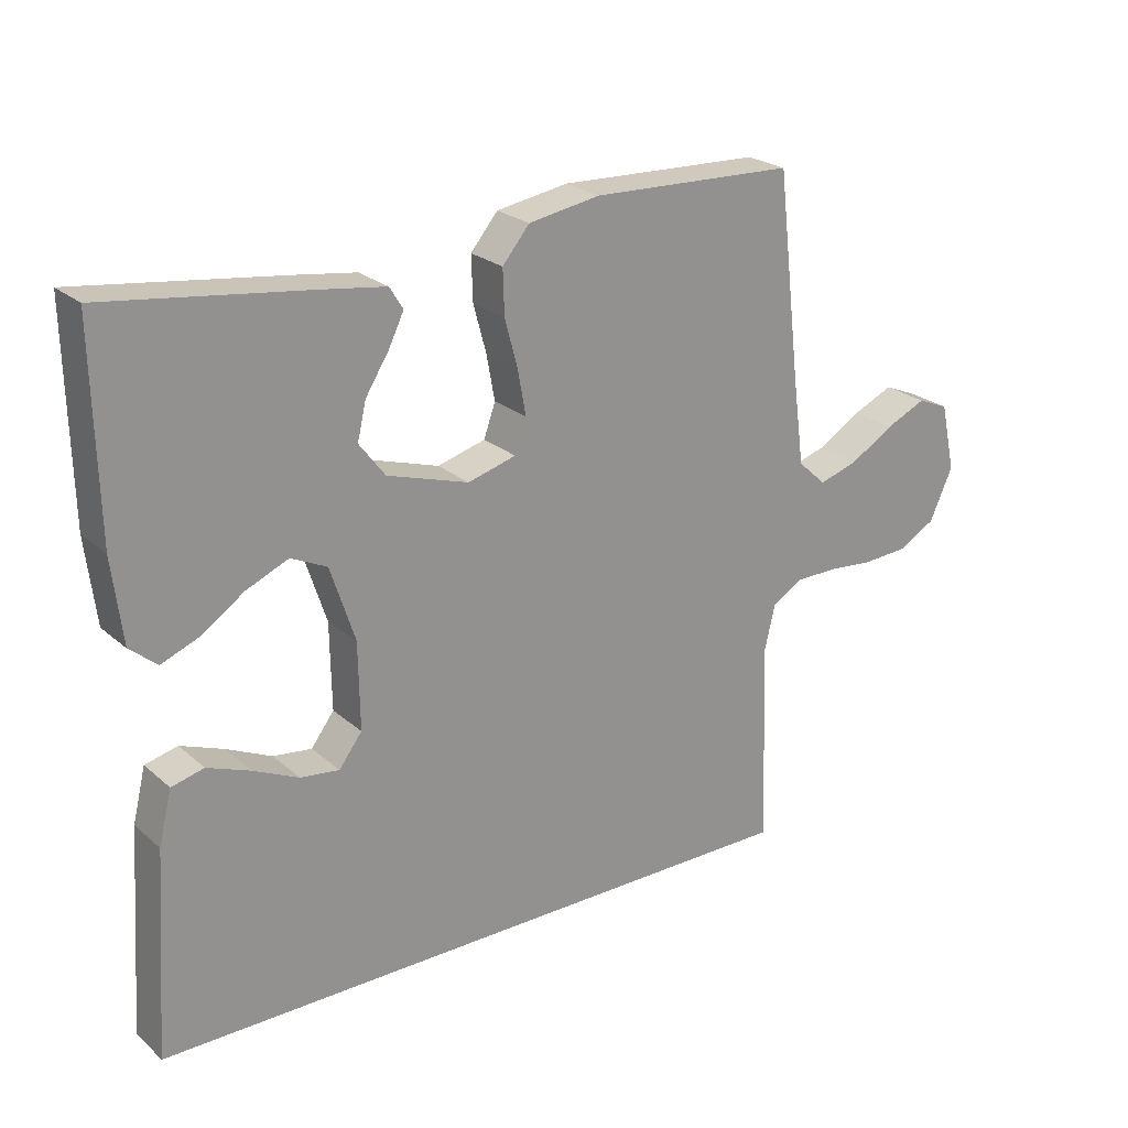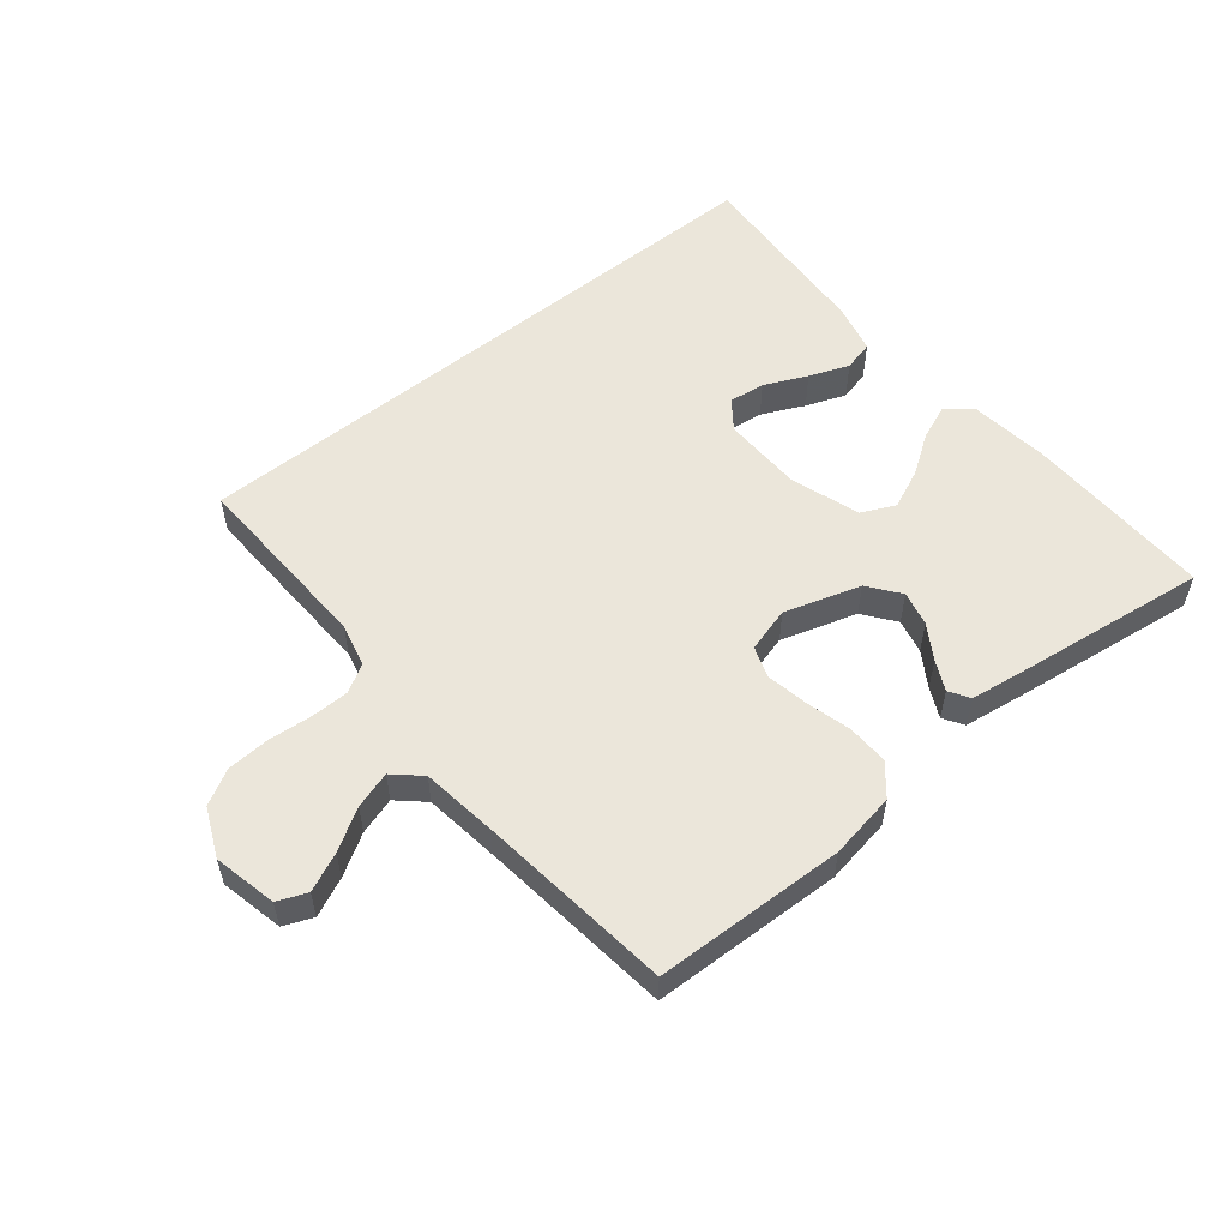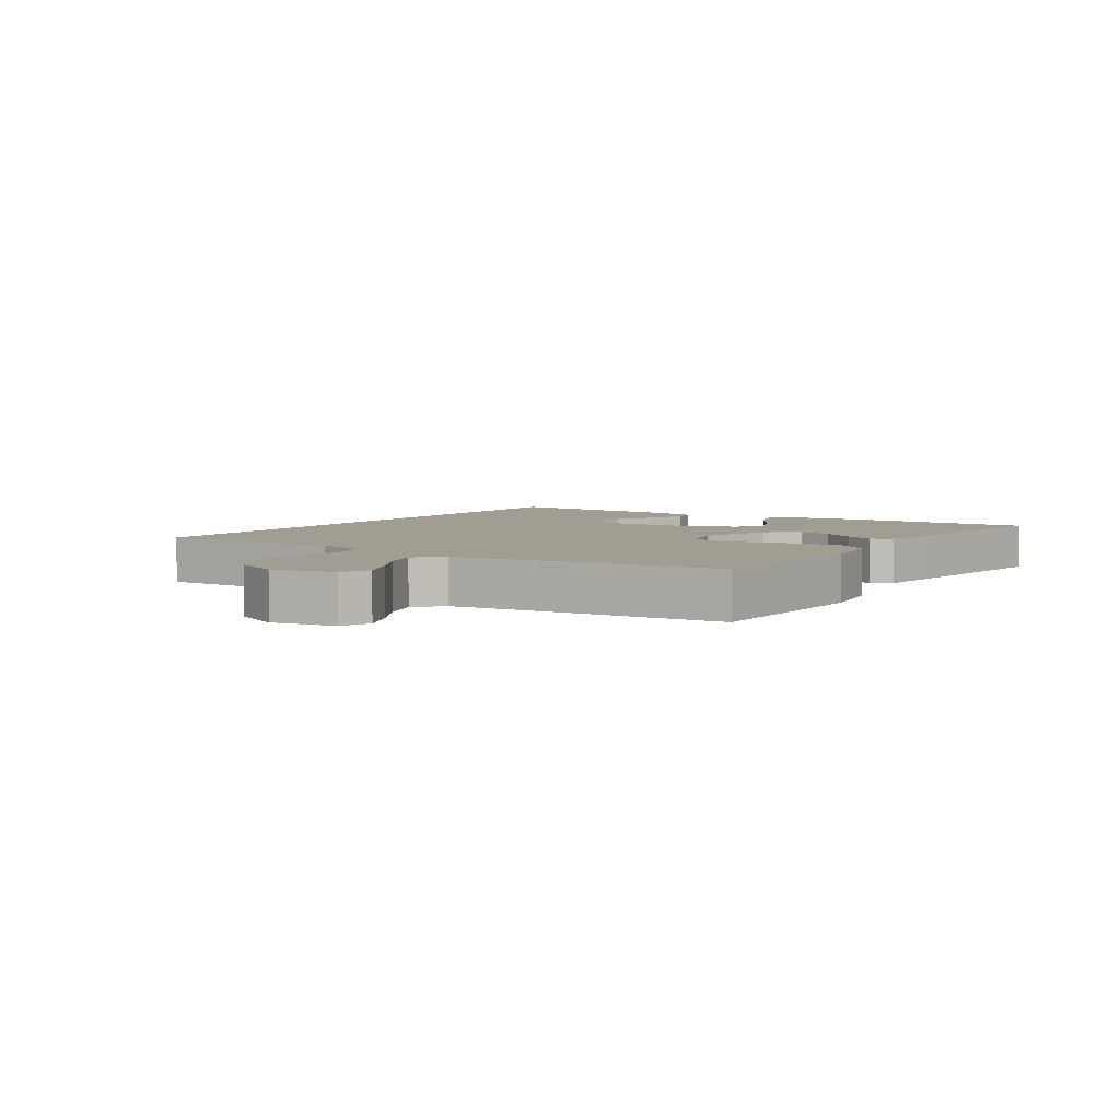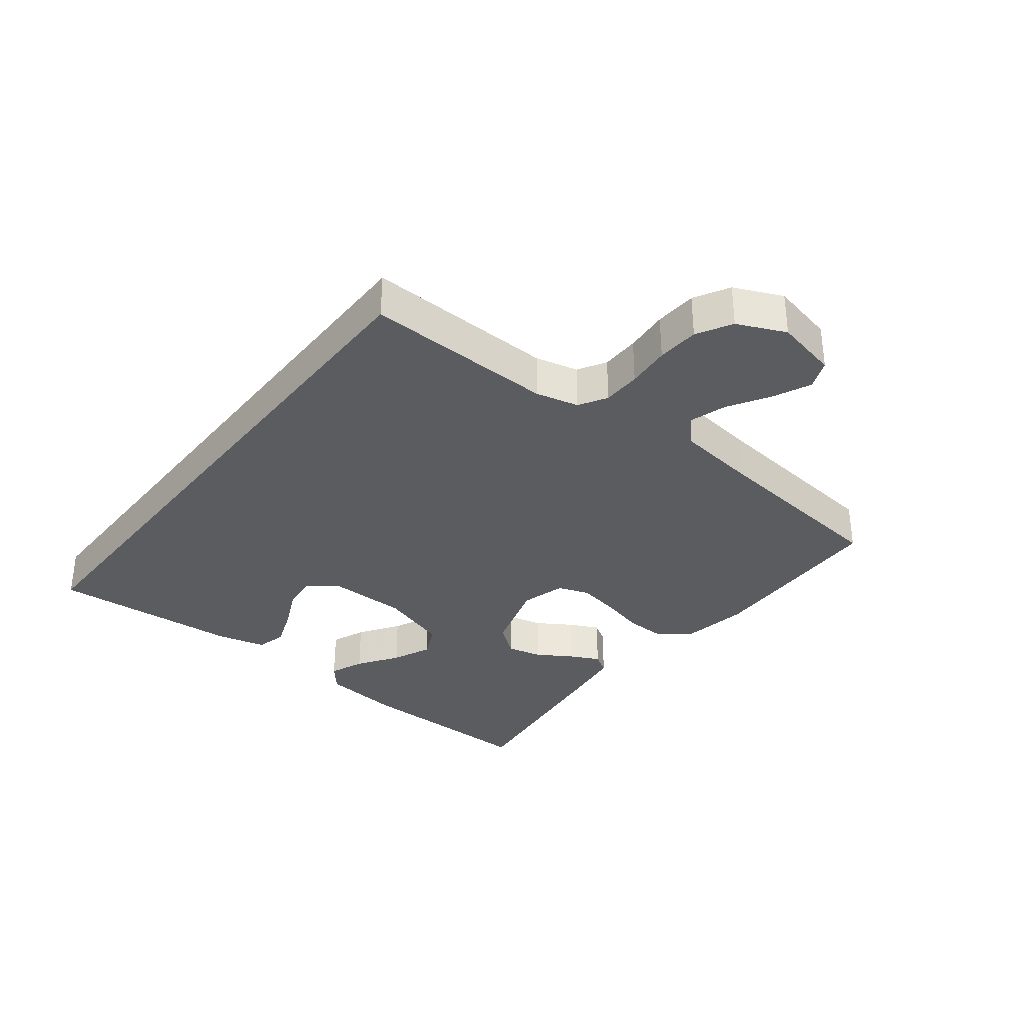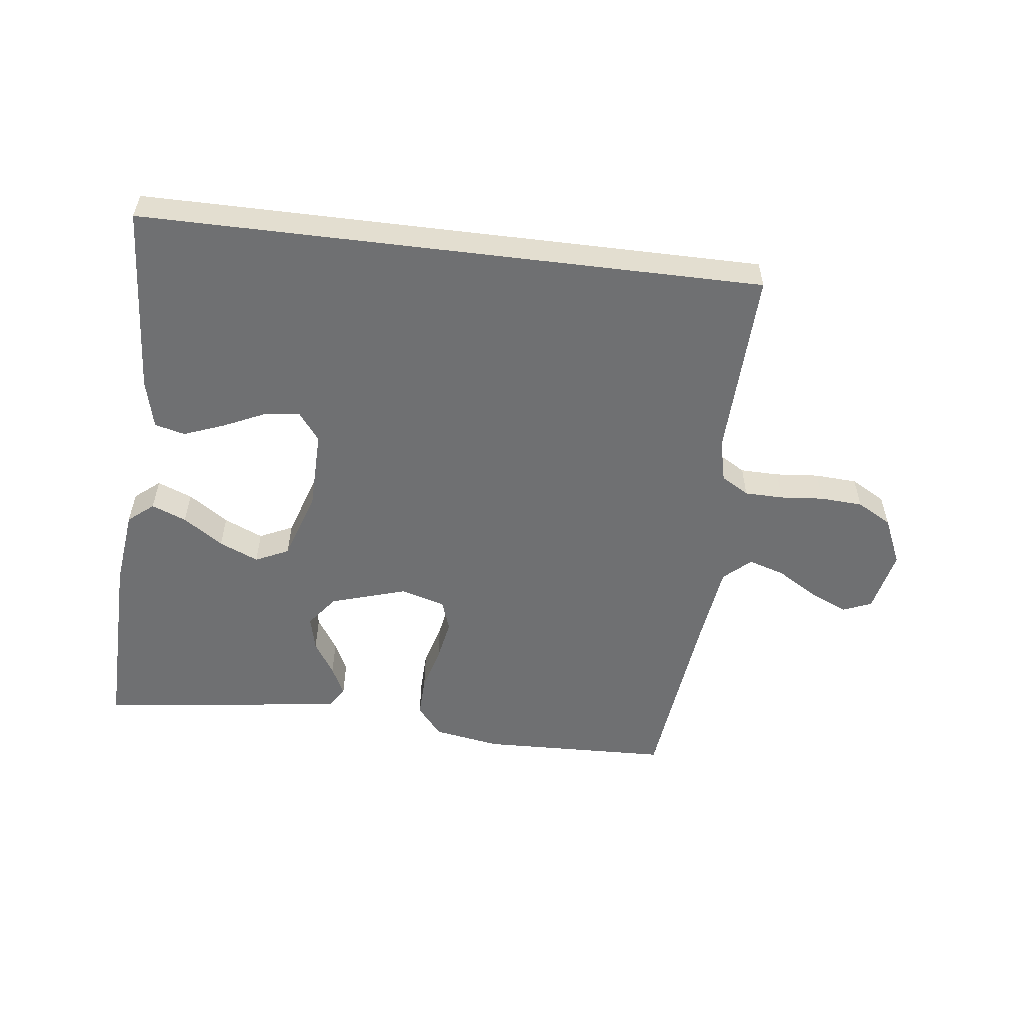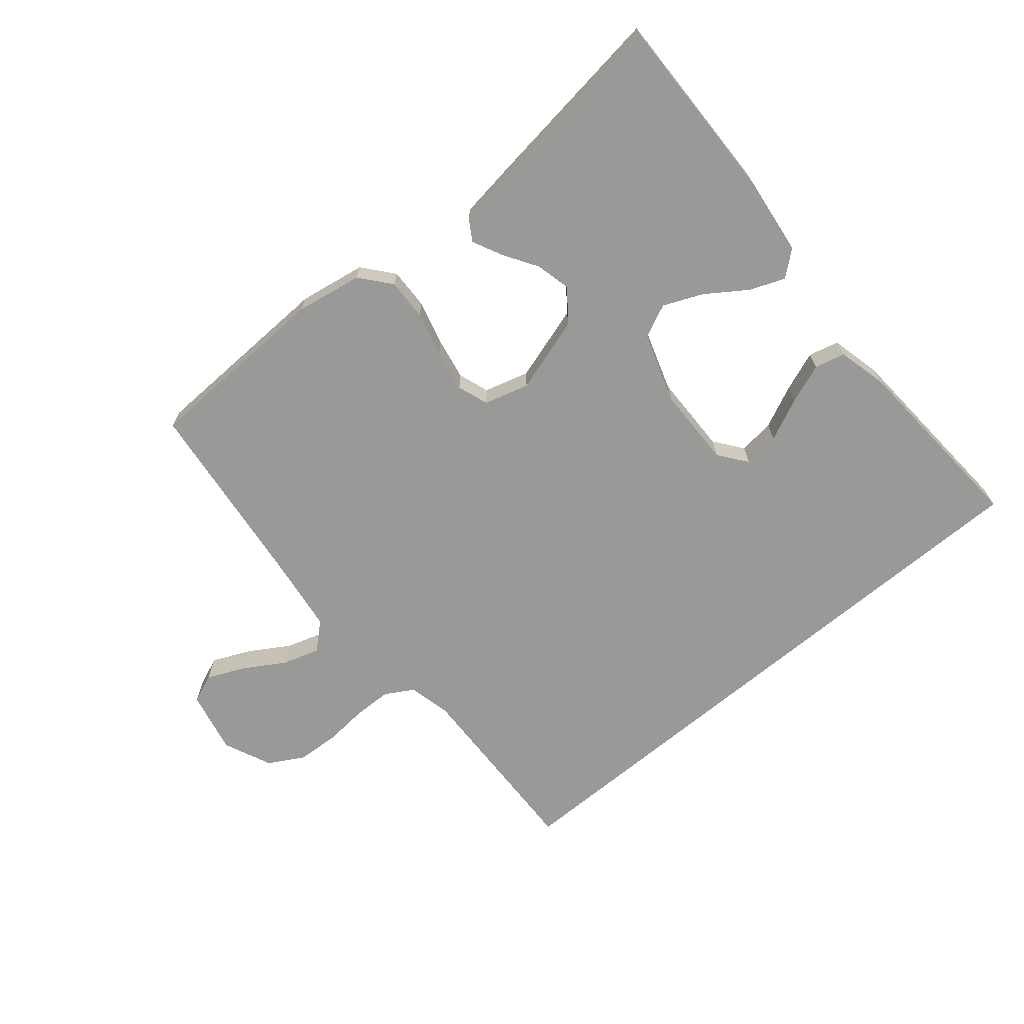
<metadata>
{"format":"obj","ext":"obj","renderer":"f3d","projection":"perspective","resolution":1024,"background":"white","views":[{"elev":23.7,"azim":144.5,"up":"+Z"},{"elev":54.9,"azim":-39.1,"up":"+Y"},{"elev":4.9,"azim":-55.8,"up":"+Y"},{"elev":-33.6,"azim":-127.9,"up":"+Y"},{"elev":-54.9,"azim":173.0,"up":"+Y"},{"elev":-68.8,"azim":39.9,"up":"+Y"}]}
</metadata>
<code>
v 0.5 0.07 0.5
v 0.494 0.07 0.2
v 0.479 0.07 0.076
v 0.439 0.07 0.043
v 0.384 0.07 0.065
v 0.321 0.07 0.108
v 0.259 0.07 0.135
v 0.206 0.07 0.11
v 0.17 0.07 0
v 0.168 0.07 -0.127
v 0.202 0.07 -0.172
v 0.259 0.07 -0.165
v 0.326 0.07 -0.134
v 0.389 0.07 -0.11
v 0.437 0.07 -0.122
v 0.456 0.07 -0.2
v 0.476 0.07 -0.5
v -0.508 0.07 -0.5
v -0.498 0.07 -0.2
v -0.514 0.07 -0.132
v -0.558 0.07 -0.106
v -0.619 0.07 -0.105
v -0.688 0.07 -0.111
v -0.755 0.07 -0.107
v -0.81 0.07 -0.076
v -0.844 0.07 0
v -0.822 0.07 0.1
v -0.776 0.07 0.119
v -0.716 0.07 0.092
v -0.652 0.07 0.053
v -0.594 0.07 0.035
v -0.552 0.07 0.073
v -0.535 0.07 0.2
v -0.5 0.07 0.5
v -0.2 0.07 0.51
v -0.095 0.07 0.492
v -0.055 0.07 0.444
v -0.057 0.07 0.379
v -0.076 0.07 0.308
v -0.088 0.07 0.242
v -0.071 0.07 0.193
v 0 0.07 0.173
v 0.12 0.07 0.21
v 0.158 0.07 0.26
v 0.145 0.07 0.315
v 0.111 0.07 0.369
v 0.088 0.07 0.416
v 0.108 0.07 0.448
v 0.2 0.07 0.461
v 0.5 0 0.5
v 0.494 0 0.2
v 0.479 0 0.076
v 0.439 0 0.043
v 0.384 0 0.065
v 0.321 0 0.108
v 0.259 0 0.135
v 0.206 0 0.11
v 0.17 0 0
v 0.168 0 -0.127
v 0.202 0 -0.172
v 0.259 0 -0.165
v 0.326 0 -0.134
v 0.389 0 -0.11
v 0.437 0 -0.122
v 0.456 0 -0.2
v 0.476 0 -0.5
v -0.508 0 -0.5
v -0.498 0 -0.2
v -0.514 0 -0.132
v -0.558 0 -0.106
v -0.619 0 -0.105
v -0.688 0 -0.111
v -0.755 0 -0.107
v -0.81 0 -0.076
v -0.844 0 0
v -0.822 0 0.1
v -0.776 0 0.119
v -0.716 0 0.092
v -0.652 0 0.053
v -0.594 0 0.035
v -0.552 0 0.073
v -0.535 0 0.2
v -0.5 0 0.5
v -0.2 0 0.51
v -0.095 0 0.492
v -0.055 0 0.444
v -0.057 0 0.379
v -0.076 0 0.308
v -0.088 0 0.242
v -0.071 0 0.193
v 0 0 0.173
v 0.12 0 0.21
v 0.158 0 0.26
v 0.145 0 0.315
v 0.111 0 0.369
v 0.088 0 0.416
v 0.108 0 0.448
v 0.2 0 0.461
f 4 5 6
f 3 4 6
f 2 3 6
f 1 2 6
f 49 1 6
f 48 49 6
f 47 48 6
f 46 47 6
f 45 46 6
f 44 45 6 7
f 43 44 7 8
f 42 43 8 9
f 41 42 9 10
f 37 38 39
f 36 37 39
f 35 36 39
f 34 35 39
f 33 34 39
f 32 33 39 40
f 31 32 40 41
f 28 29 30
f 27 28 30
f 26 27 30
f 25 26 30
f 24 25 30
f 23 24 30
f 22 23 30
f 21 22 30 31
f 31 41 10
f 21 31 10
f 20 21 10
f 17 18 19
f 15 16 17
f 14 15 17
f 13 14 17
f 12 13 17
f 11 12 17
f 11 17 19 20
f 10 11 20
f 55 54 53
f 55 53 52
f 55 52 51
f 55 51 50
f 55 50 98
f 55 98 97
f 55 97 96
f 55 96 95
f 55 95 94
f 56 55 94 93
f 57 56 93 92
f 58 57 92 91
f 59 58 91 90
f 88 87 86
f 88 86 85
f 88 85 84
f 88 84 83
f 88 83 82
f 89 88 82 81
f 90 89 81 80
f 79 78 77
f 79 77 76
f 79 76 75
f 79 75 74
f 79 74 73
f 79 73 72
f 79 72 71
f 80 79 71 70
f 59 90 80
f 59 80 70
f 59 70 69
f 68 67 66
f 66 65 64
f 66 64 63
f 66 63 62
f 66 62 61
f 66 61 60
f 69 68 66 60
f 69 60 59
f 1 50 51 2
f 2 51 52 3
f 3 52 53 4
f 4 53 54 5
f 5 54 55 6
f 6 55 56 7
f 7 56 57 8
f 8 57 58 9
f 9 58 59 10
f 10 59 60 11
f 11 60 61 12
f 12 61 62 13
f 13 62 63 14
f 14 63 64 15
f 15 64 65 16
f 16 65 66 17
f 17 66 67 18
f 18 67 68 19
f 19 68 69 20
f 20 69 70 21
f 21 70 71 22
f 22 71 72 23
f 23 72 73 24
f 24 73 74 25
f 25 74 75 26
f 26 75 76 27
f 27 76 77 28
f 28 77 78 29
f 29 78 79 30
f 30 79 80 31
f 31 80 81 32
f 32 81 82 33
f 33 82 83 34
f 34 83 84 35
f 35 84 85 36
f 36 85 86 37
f 37 86 87 38
f 38 87 88 39
f 39 88 89 40
f 40 89 90 41
f 41 90 91 42
f 42 91 92 43
f 43 92 93 44
f 44 93 94 45
f 45 94 95 46
f 46 95 96 47
f 47 96 97 48
f 48 97 98 49
f 49 98 50 1

</code>
